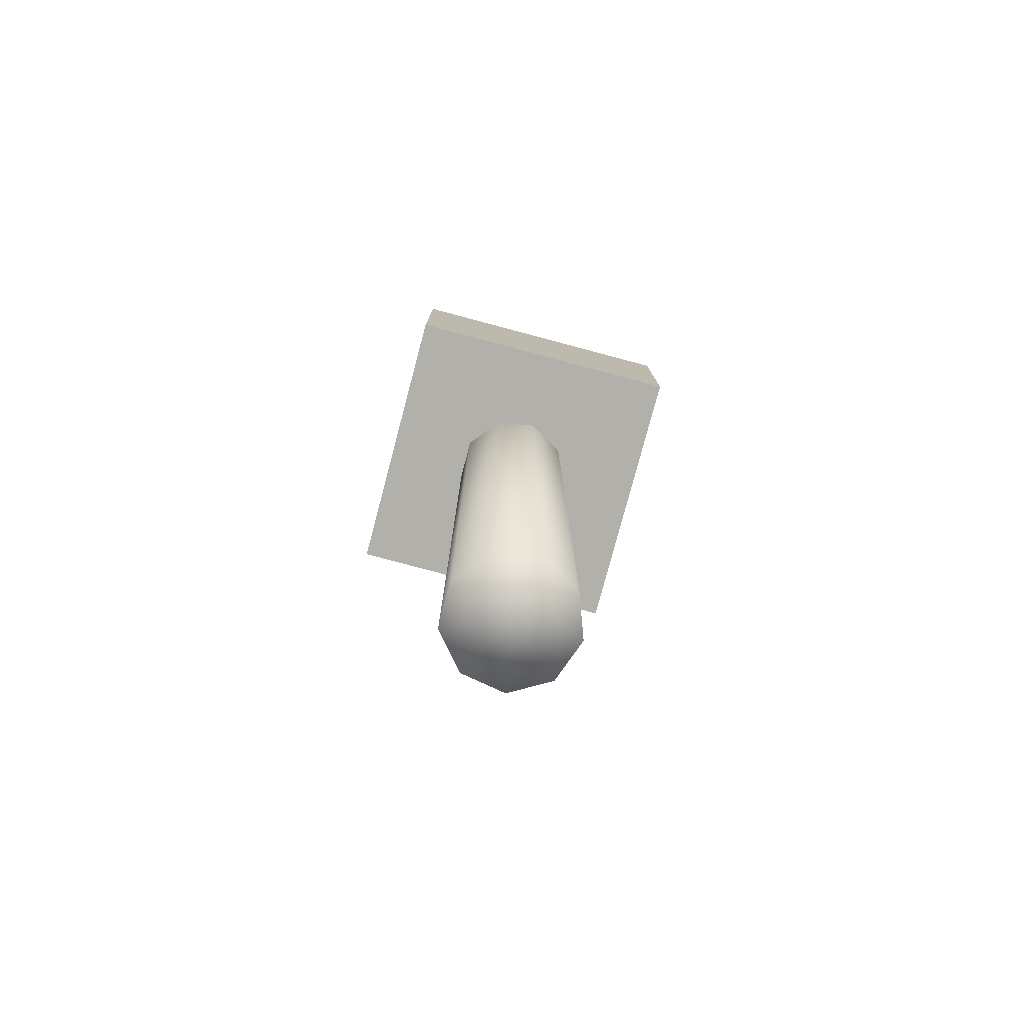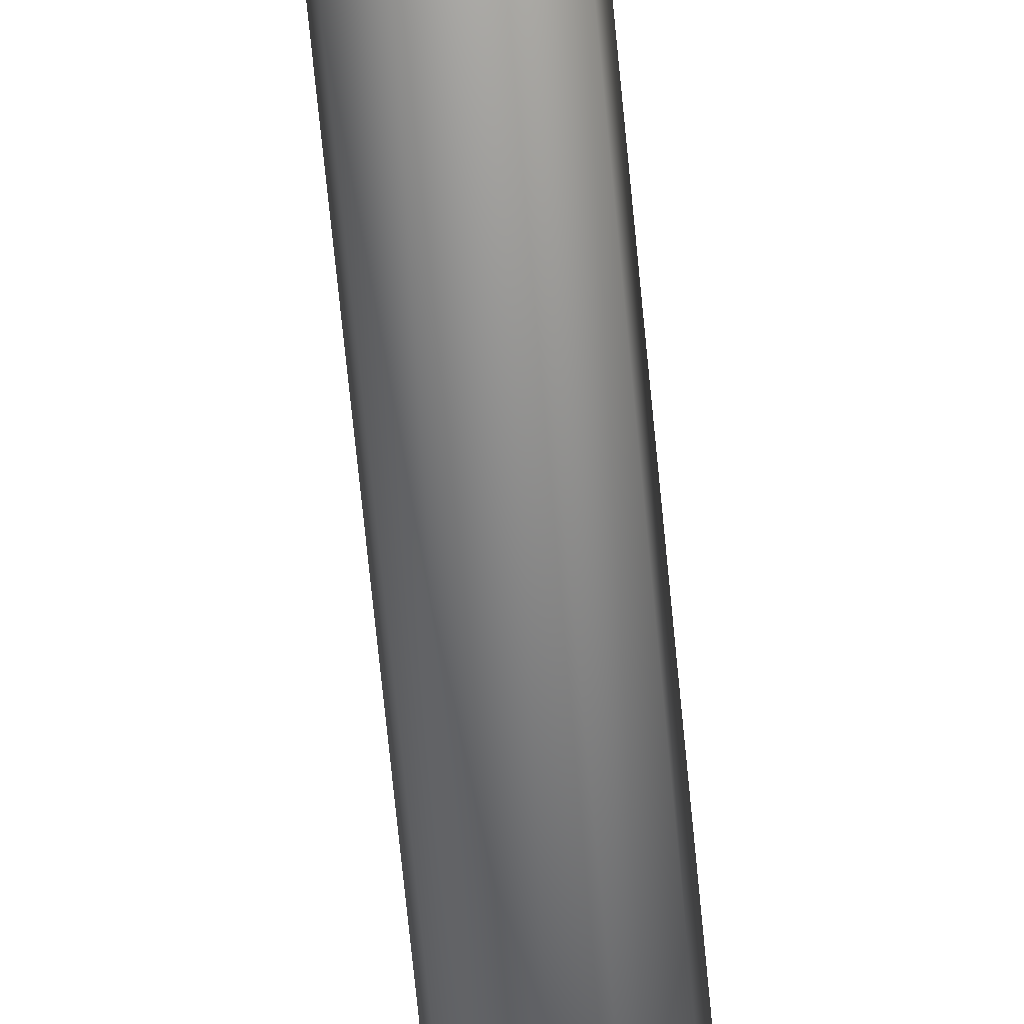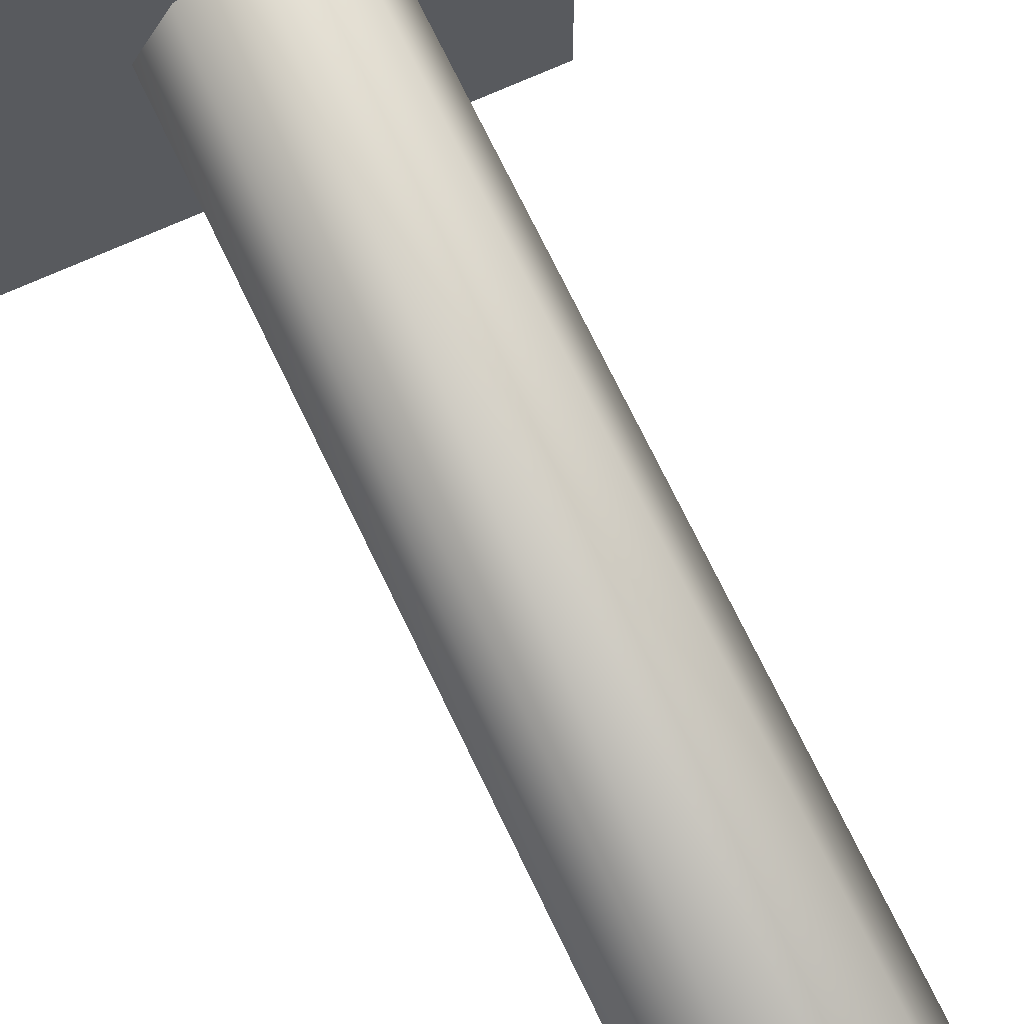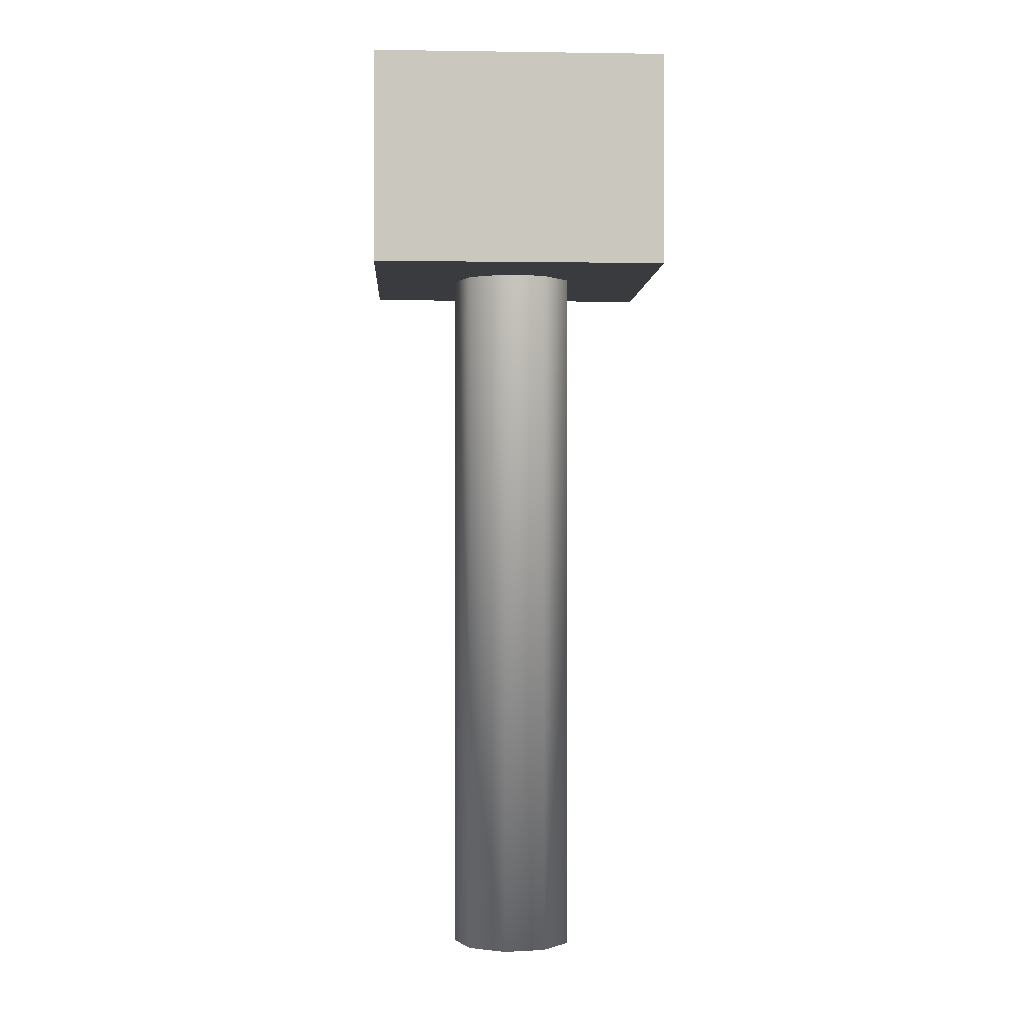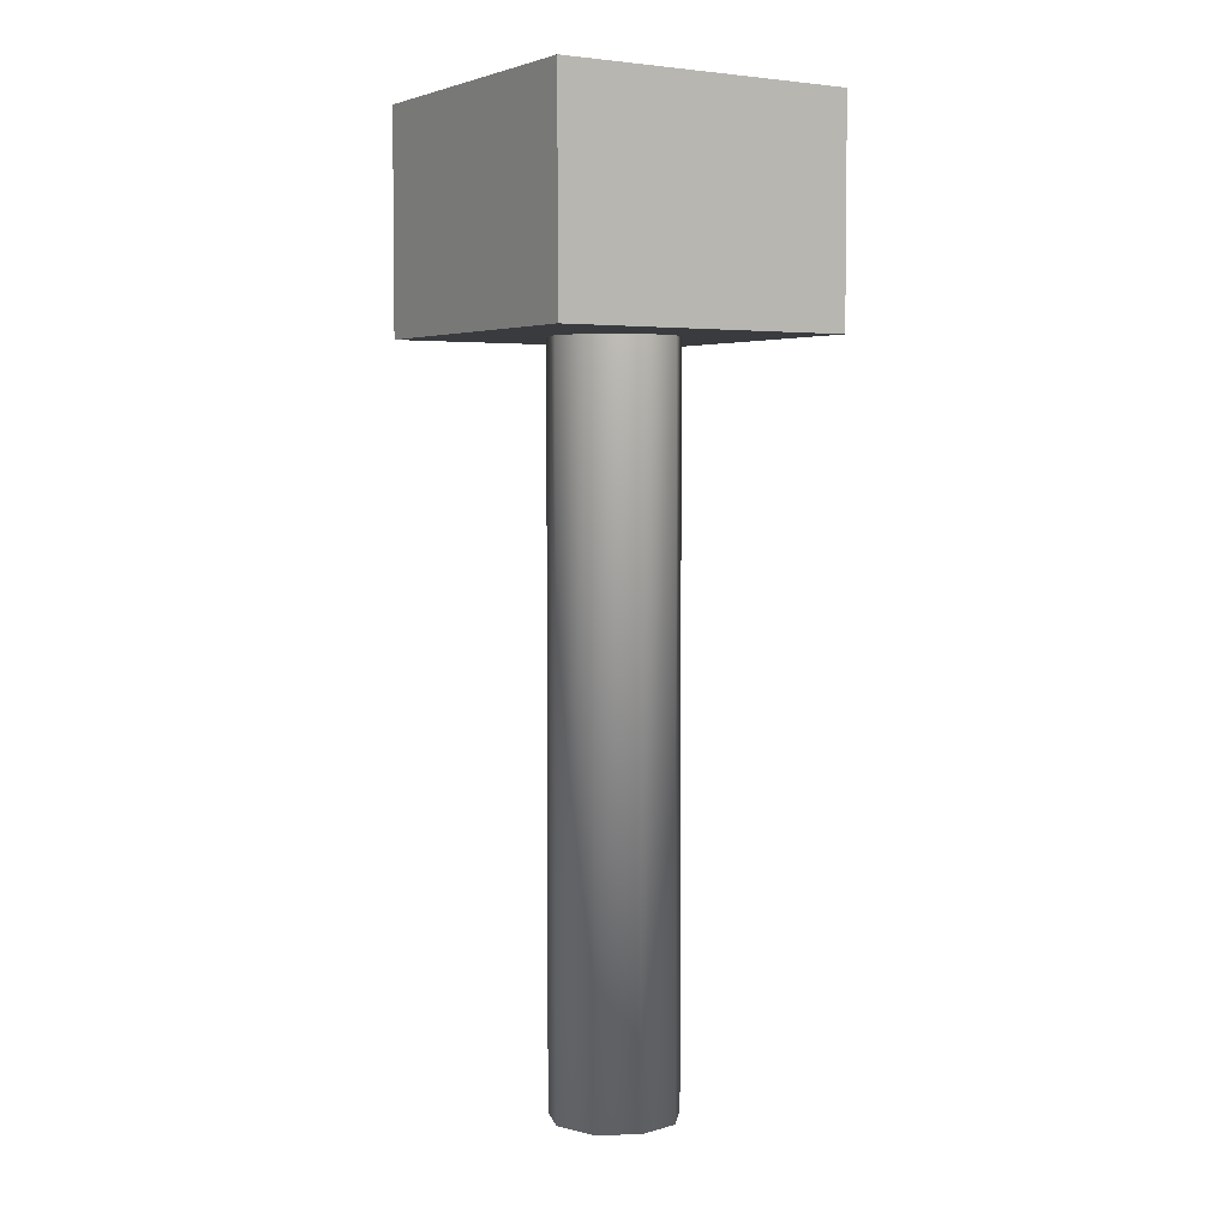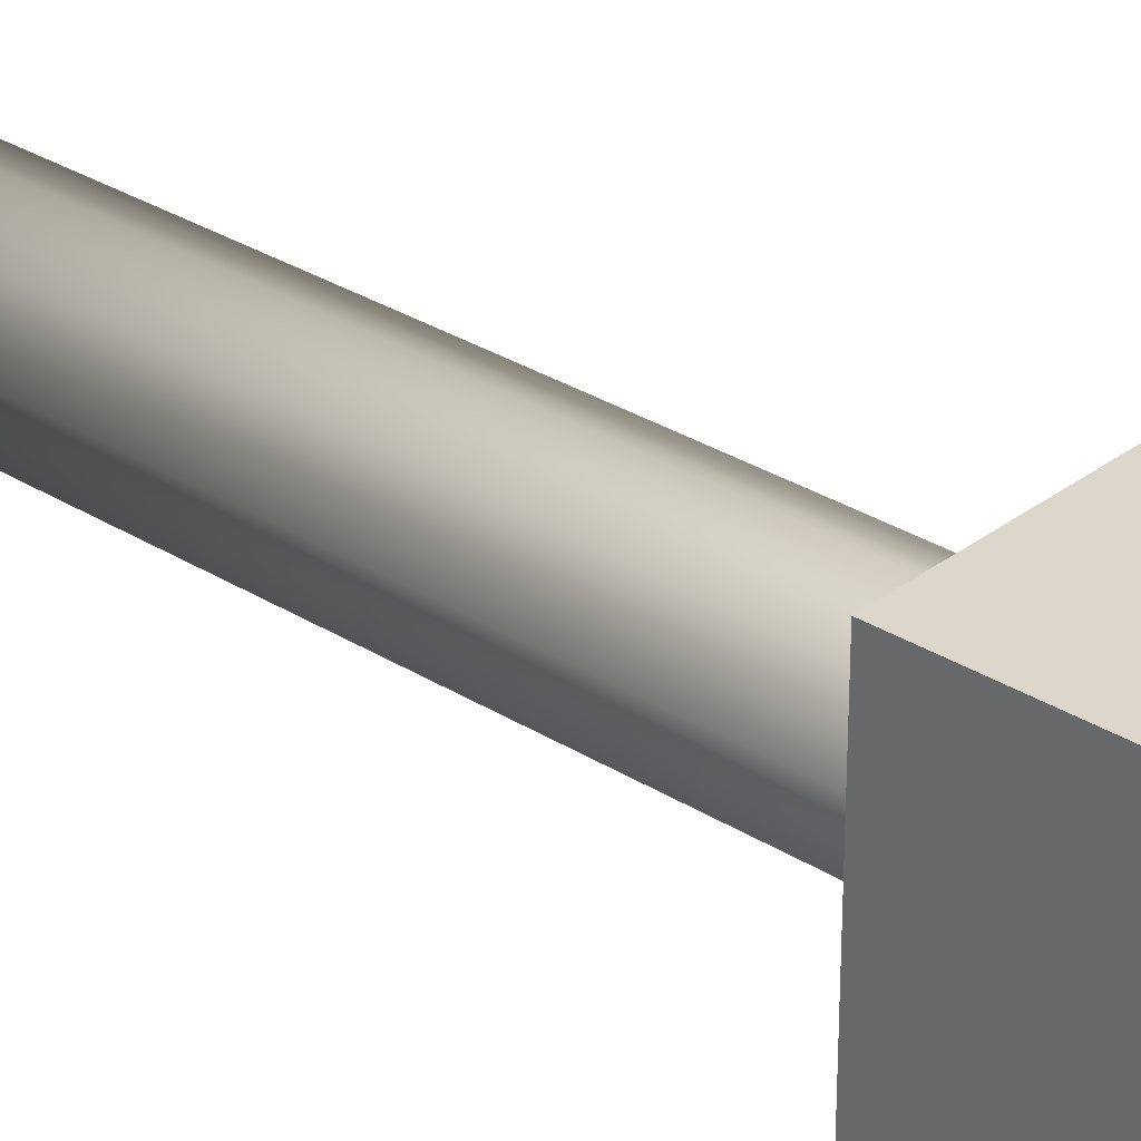
<metadata>
{"format":"obj","ext":"obj","renderer":"f3d","projection":"perspective","resolution":1024,"background":"white","views":[{"elev":-78.5,"azim":75.1,"up":"+Z"},{"elev":-77.8,"azim":5.8,"up":"+Y"},{"elev":66.9,"azim":155.1,"up":"+Y"},{"elev":-1.0,"azim":-93.0,"up":"+Z"},{"elev":4.2,"azim":-122.3,"up":"+Z"},{"elev":30.5,"azim":-47.8,"up":"+Y"}]}
</metadata>
<code>
o Cylinder.001
v 0 0.06739 -0.501
v 0 0.06739 0.3099
v 0 0 -0.501
v 0.04332 0.05162 -0.501
v 0.04332 0.05162 0.3099
v 0.06637 0.0117 -0.501
v 0.06637 0.0117 0.3099
v 0.05836 -0.0337 -0.501
v 0.05836 -0.0337 0.3099
v 0.02305 -0.06333 -0.501
v 0.02305 -0.06333 0.3099
v -0.02305 -0.06333 -0.501
v -0.02305 -0.06333 0.3099
v -0.05836 -0.0337 -0.501
v -0.05836 -0.0337 0.3099
v -0.06637 0.0117 -0.501
v -0.06637 0.0117 0.3099
v -0.04332 0.05162 -0.501
v -0.04332 0.05162 0.3099
f 2 1 4 5
f 5 4 6 7
f 7 6 8 9
f 9 8 10 11
f 11 10 12 13
f 13 12 14 15
f 15 14 16 17
f 17 16 18 19
f 19 18 1 2
f 1 3 4
f 4 3 6
f 6 3 8
f 8 3 10
f 10 3 12
f 12 3 14
f 14 3 16
f 16 3 18
f 18 3 1
o Cube
v -0.1592 -0.1592 0.5033
v -0.1592 0.1592 0.5033
v -0.1592 -0.1592 0.2722
v -0.1592 0.1592 0.2722
v 0.1592 -0.1592 0.5033
v 0.1592 0.1592 0.5033
v 0.1592 -0.1592 0.2722
v 0.1592 0.1592 0.2722
f 20 21 23 22
f 22 23 27 26
f 26 27 25 24
f 24 25 21 20
f 22 26 24 20
f 27 23 21 25

</code>
